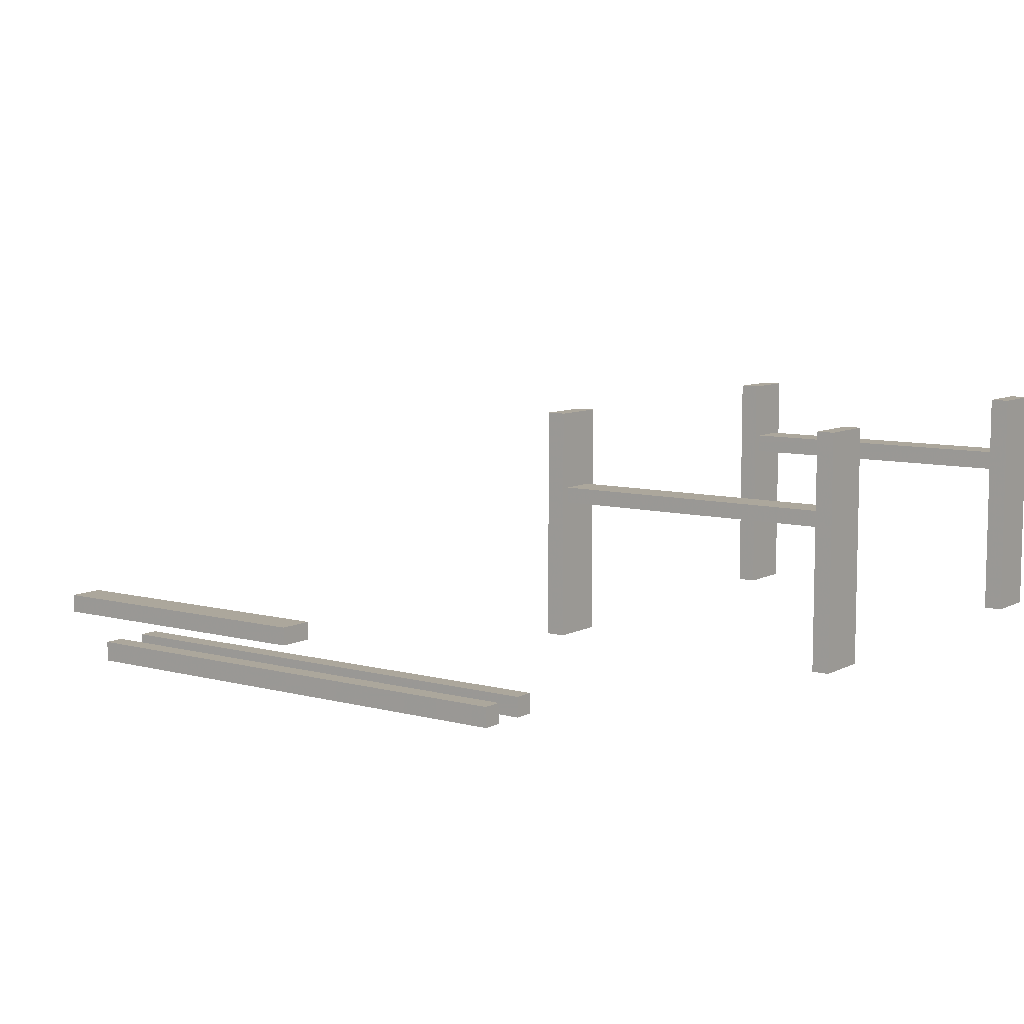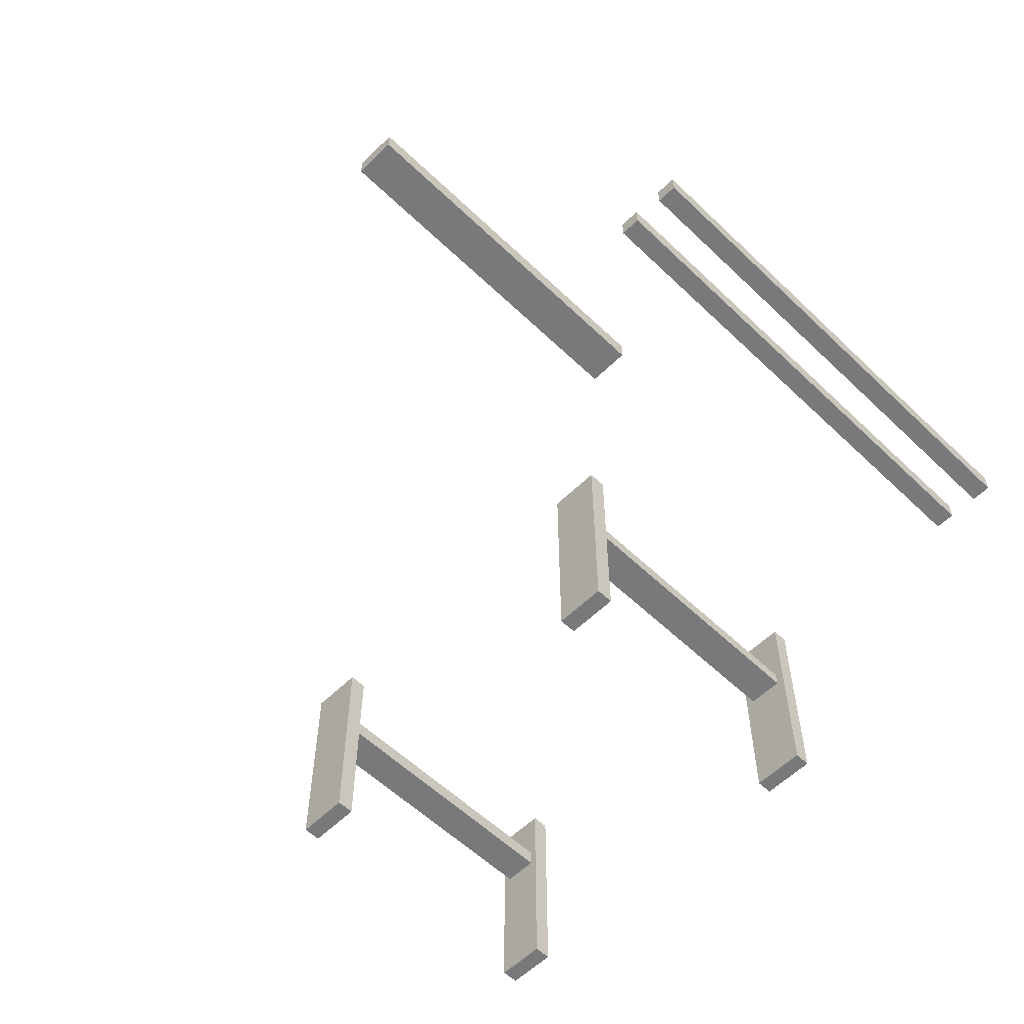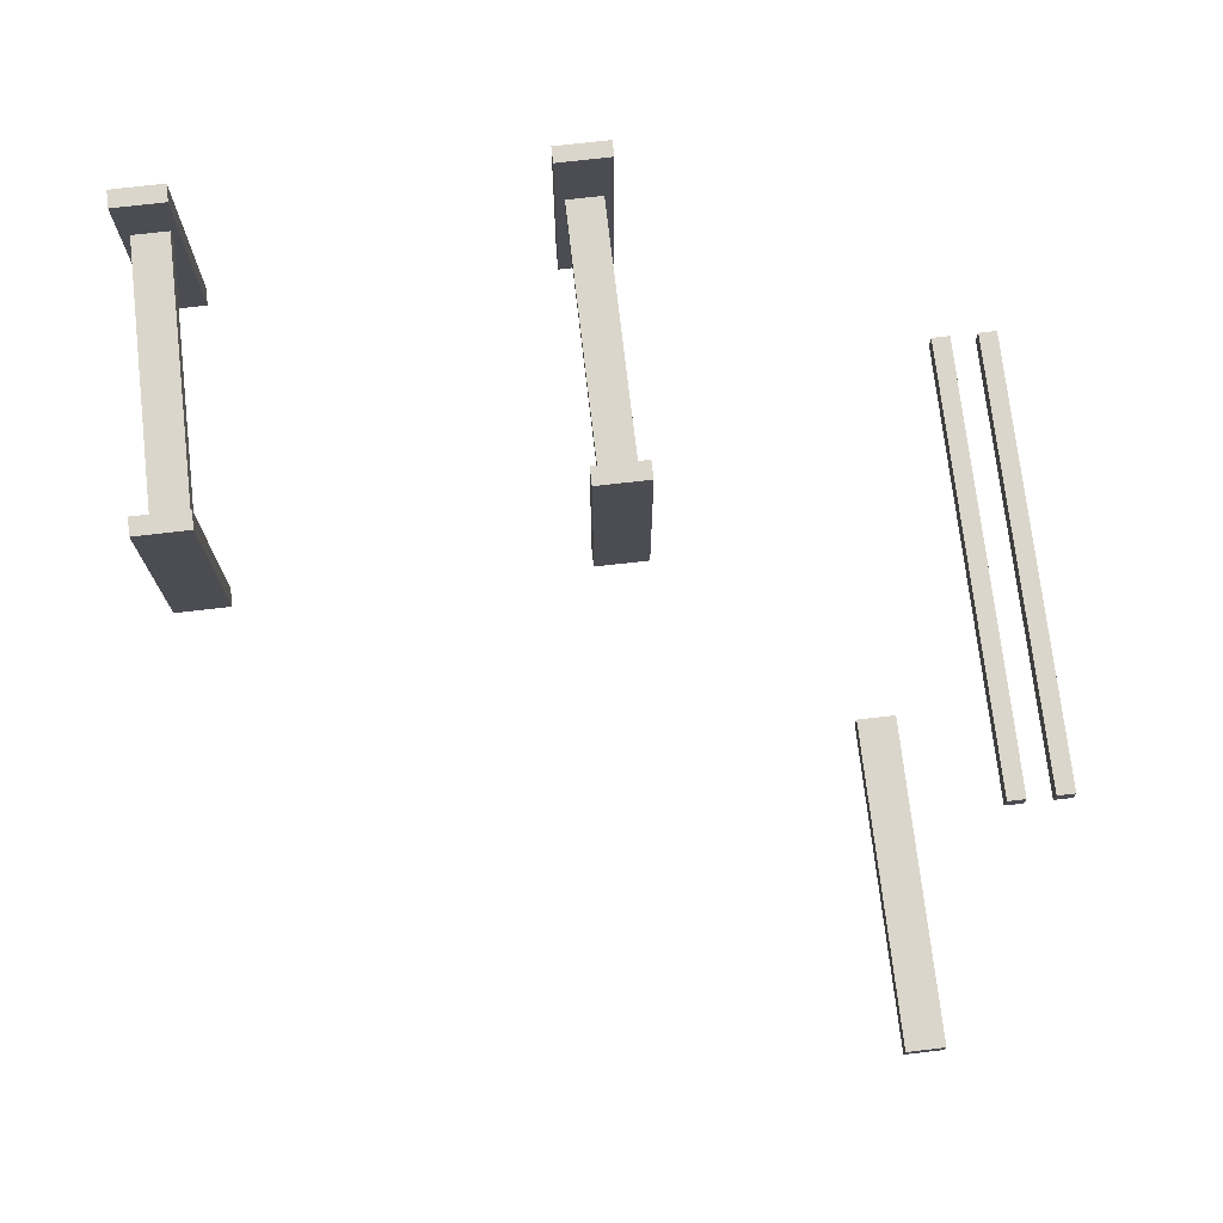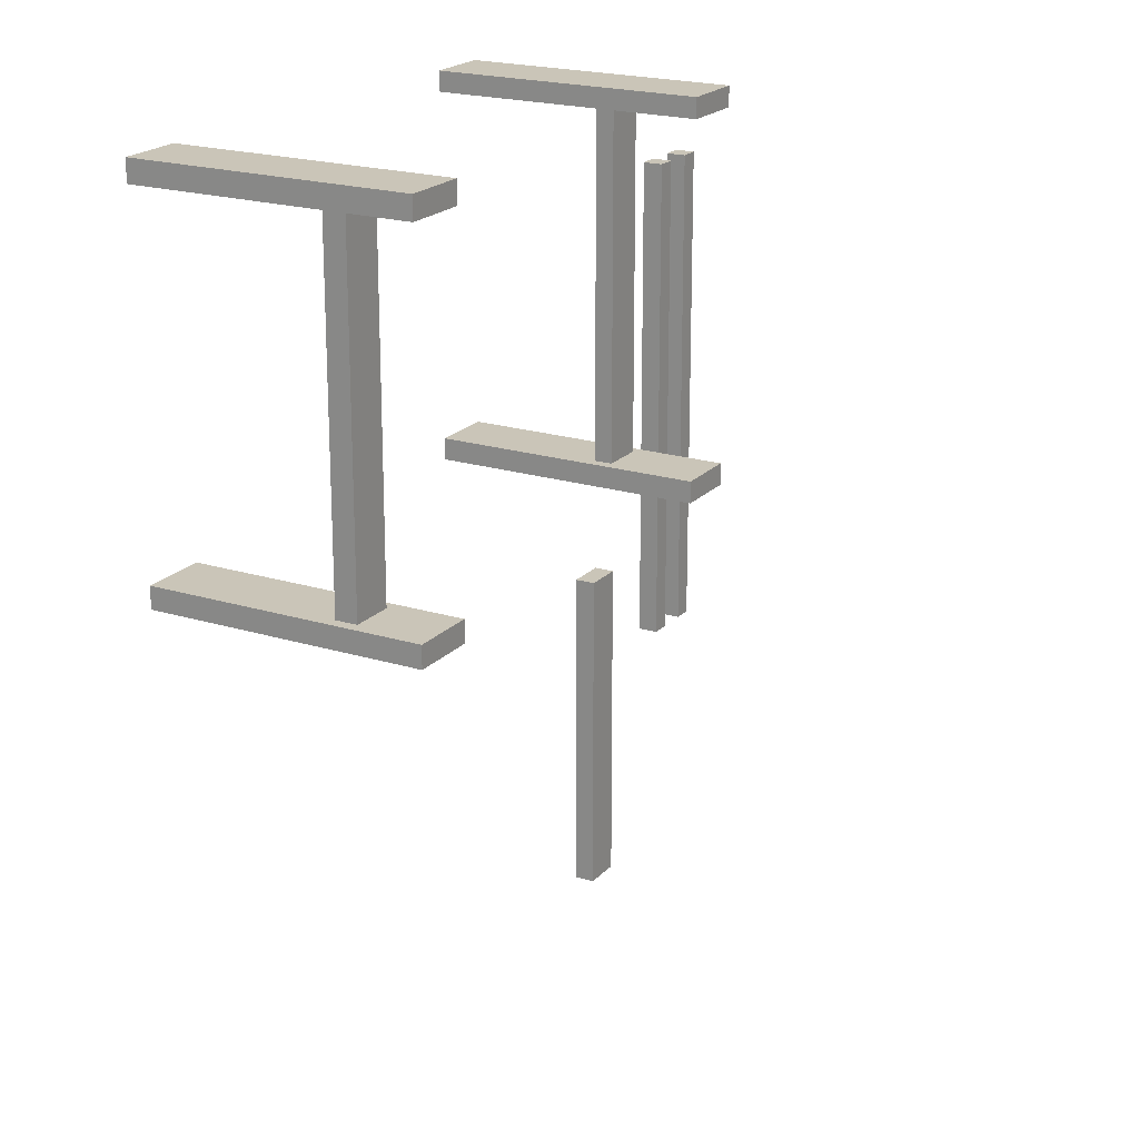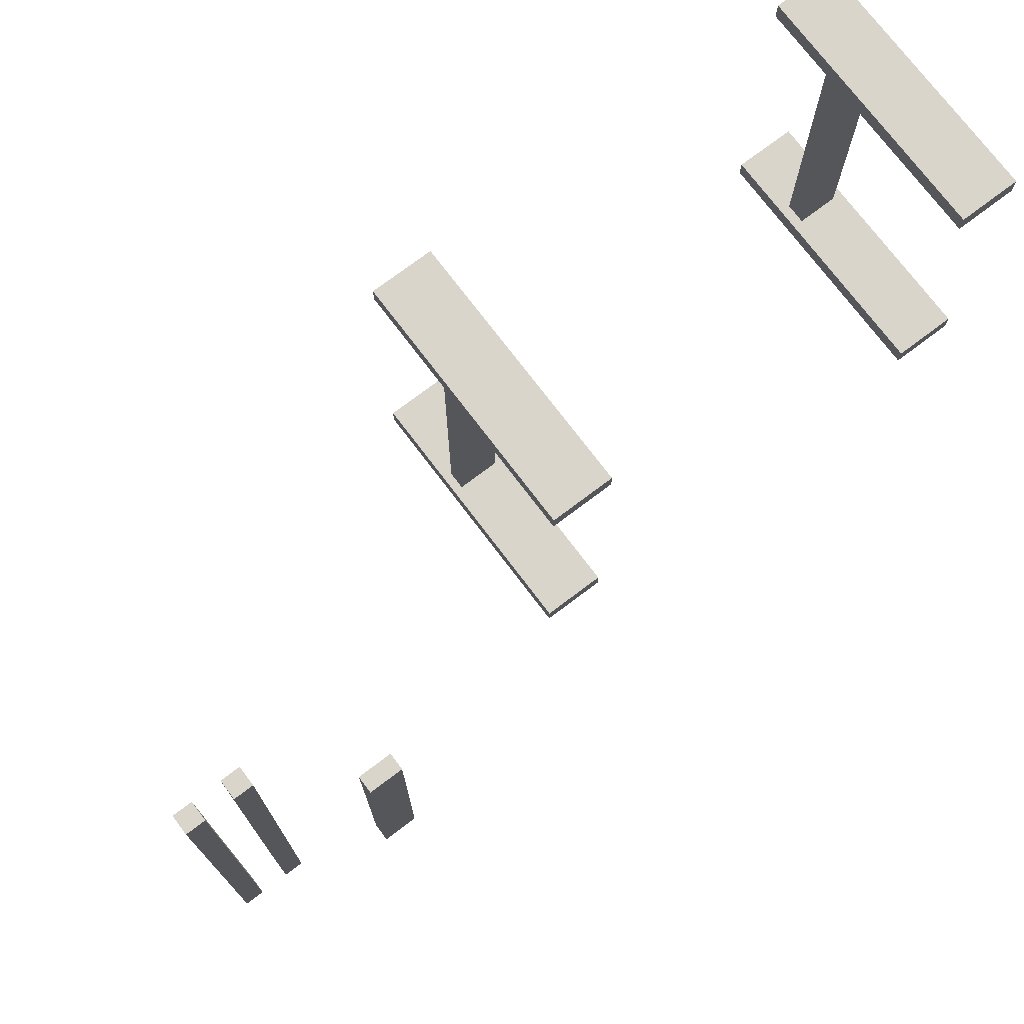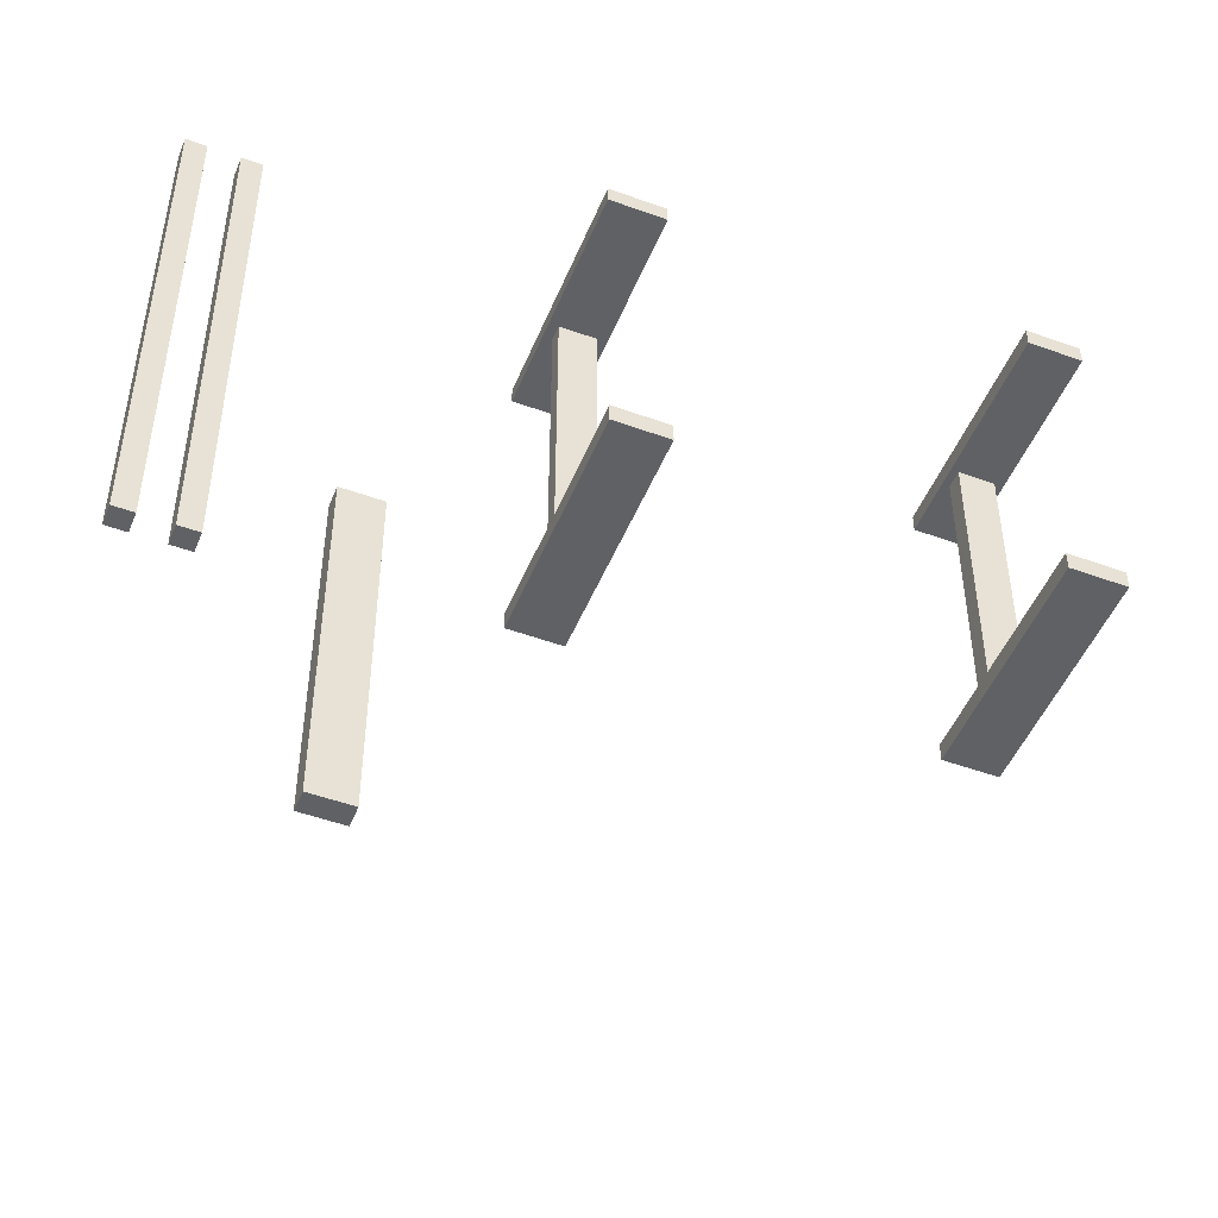
<metadata>
{"format":"obj","ext":"obj","renderer":"f3d","projection":"perspective","resolution":1024,"background":"white","views":[{"elev":8.3,"azim":125.9,"up":"+Z"},{"elev":-57.7,"azim":45.3,"up":"+Z"},{"elev":73.5,"azim":-6.6,"up":"+Z"},{"elev":20.4,"azim":-60.5,"up":"+Y"},{"elev":74.3,"azim":142.9,"up":"+Y"},{"elev":-49.2,"azim":158.0,"up":"+Y"}]}
</metadata>
<code>
o obj_0
v 5 		-42 		1.2
v 5 		-42 		0
v 5 		-12 		0
v 5 		-12 		1.2
v 2 		-42 		1.2
v 2 		-42 		0
v 2 		-12 		0
v 2 		-12 		1.2
v 0.8 		-12 		1.2
v 0.8 		-12 		0
v 0.8 		-42 		0
v 0.8 		-42 		1.2
v -18.5 		-23 		15
v -18.5 		-24.2 		15
v -18.5 		-24.2 		0
v -18.5 		-23 		0
v -45 		-23 		10
v -19 		-4.1 		10
v -19 		-23 		10
v -19 		-23 		9
v -47.4 		-23 		10
v -19 		-4.1 		9
v 3.8 		-42 		1.2
v -21.4 		-4.1 		9
v 3.8 		-42 		0
v -21.4 		-23 		9
v -21.4 		-23 		10
v -21.4 		-4.1 		10
v 3.8 		-12 		0
v 3.8 		-12 		1.2
v -18.4 		-3 		15
v -18.4 		-4.1 		15
v -18.4 		-4.1 		0
v -18.4 		-3 		0
v -47.4 		-4 		10
v -44.4 		-23 		15
v -44.4 		-24.2 		15
v -45 		-4 		10
v -44.4 		-24.2 		0
v -44.4 		-23 		0
v -48 		-2.8 		0
v -48 		-4 		0
v -48 		-4 		15
v -48 		-2.8 		15
v -48 		-23 		0
v -48 		-24.2 		0
v -48 		-24.2 		15
v -44.5 		-4 		15
v -48 		-23 		15
v -5 		-56 		1.2
v -5 		-56 		0
v -44.5 		-2.8 		15
v -5 		-36 		0
v -44.5 		-4 		0
v -5 		-36 		1.2
v -44.5 		-2.8 		0
v -45 		-4 		11.2
v -47.4 		-4 		11.2
v -45 		-23 		11.2
v -47.4 		-23 		11.2
v -22 		-24.2 		15
v -22 		-24.2 		0
v -22 		-4.1 		0
v -22 		-23 		15
v -22 		-3 		0
v -7.4 		-36 		1.2
v -7.4 		-36 		0
v -7.4 		-56 		0
v -7.4 		-56 		1.2
v -22 		-23 		0
v -22 		-4.1 		15
v -22 		-3 		15
g group_0_1206582
f 13 14 15
f 13 15 16
f 31 32 33
f 31 33 34
f 36 37 39
f 36 39 40
f 41 42 43
f 41 43 44
f 45 46 47
f 45 47 49
f 52 48 54
f 52 54 56
f 48 57 38
f 48 38 54
f 56 41 44
f 56 44 52
f 43 42 35
f 43 35 58
f 48 43 58
f 48 58 57
f 42 54 35
f 38 35 54
f 44 43 48
f 44 48 52
f 56 54 42
f 56 42 41
f 40 17 36
f 59 36 17
f 14 61 62
f 14 62 15
f 19 13 20
f 16 20 13
f 63 65 33
f 34 33 65
f 64 61 14
f 64 14 13
f 27 26 64
f 13 27 64
f 70 64 26
f 62 70 15
f 16 15 70
f 19 27 13
f 20 16 26
f 70 26 16
f 22 32 18
f 33 32 22
f 63 24 71
f 71 24 28
f 32 71 28
f 32 28 18
f 63 33 24
f 22 24 33
f 72 71 32
f 72 32 31
f 60 21 49
f 45 49 21
f 59 60 49
f 59 49 36
f 40 45 21
f 40 21 17
f 37 47 46
f 37 46 39
f 37 36 47
f 36 49 47
f 40 39 46
f 45 40 46
f 70 62 61
f 70 61 64
f 65 63 71
f 65 71 72
f 34 65 72
f 34 72 31
g group_0_1650274
f 18 19 20
f 18 20 22
f 24 26 27
f 24 27 28
f 17 21 35
f 17 35 38
f 50 51 53
f 50 53 55
f 57 59 17
f 57 17 38
f 35 21 60
f 35 60 58
f 57 58 60
f 57 60 59
f 18 28 27
f 18 27 19
f 20 26 24
f 20 24 22
f 66 67 68
f 66 68 69
f 55 66 69
f 55 69 50
f 51 68 67
f 51 67 53
f 69 68 51
f 69 51 50
f 55 53 67
f 55 67 66
g group_0_15277357
f 1 2 3
f 1 3 4
f 5 6 7
f 5 7 8
f 9 10 11
f 9 11 12
f 23 25 2
f 23 2 1
f 8 9 12
f 8 12 5
f 4 3 29
f 4 29 30
f 6 11 10
f 6 10 7
f 12 11 6
f 12 6 5
f 8 7 10
f 8 10 9
f 30 29 25
f 30 25 23
f 4 30 23
f 4 23 1
f 2 25 29
f 2 29 3

</code>
